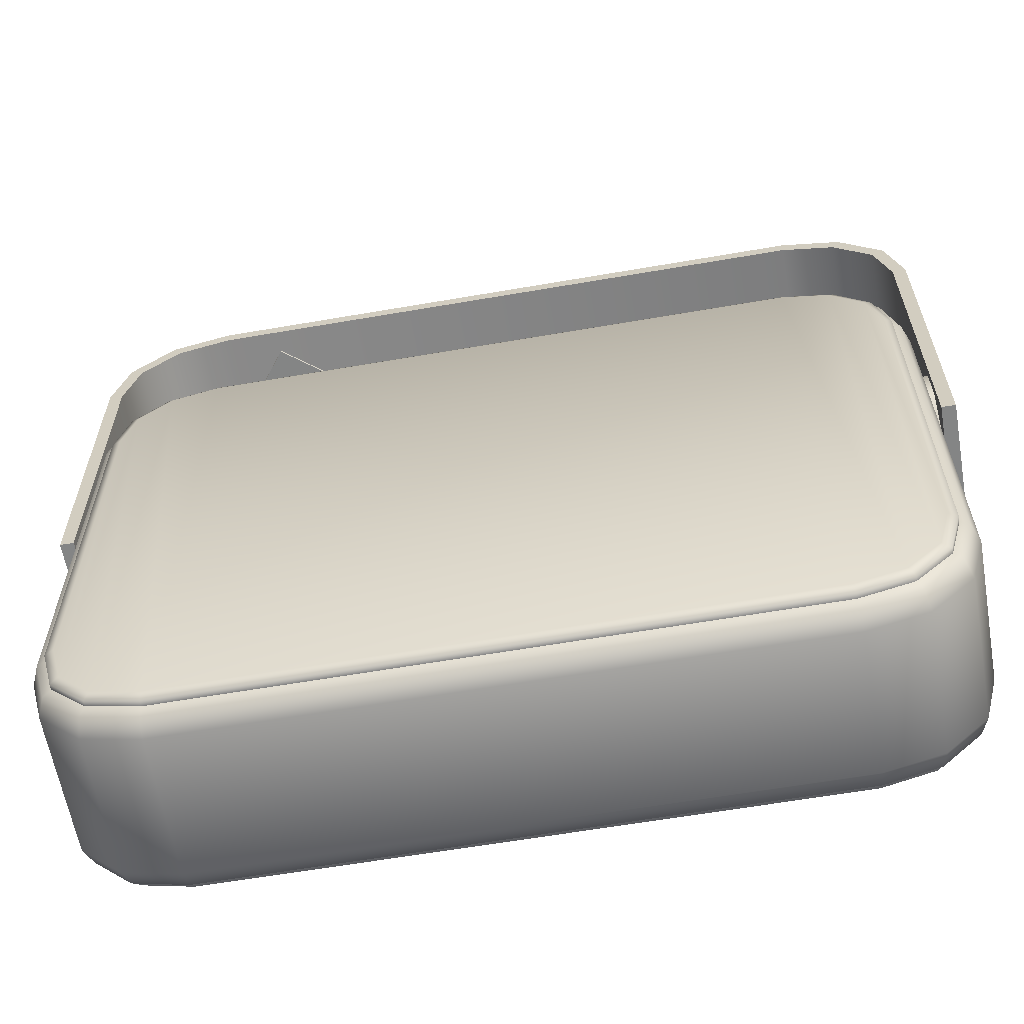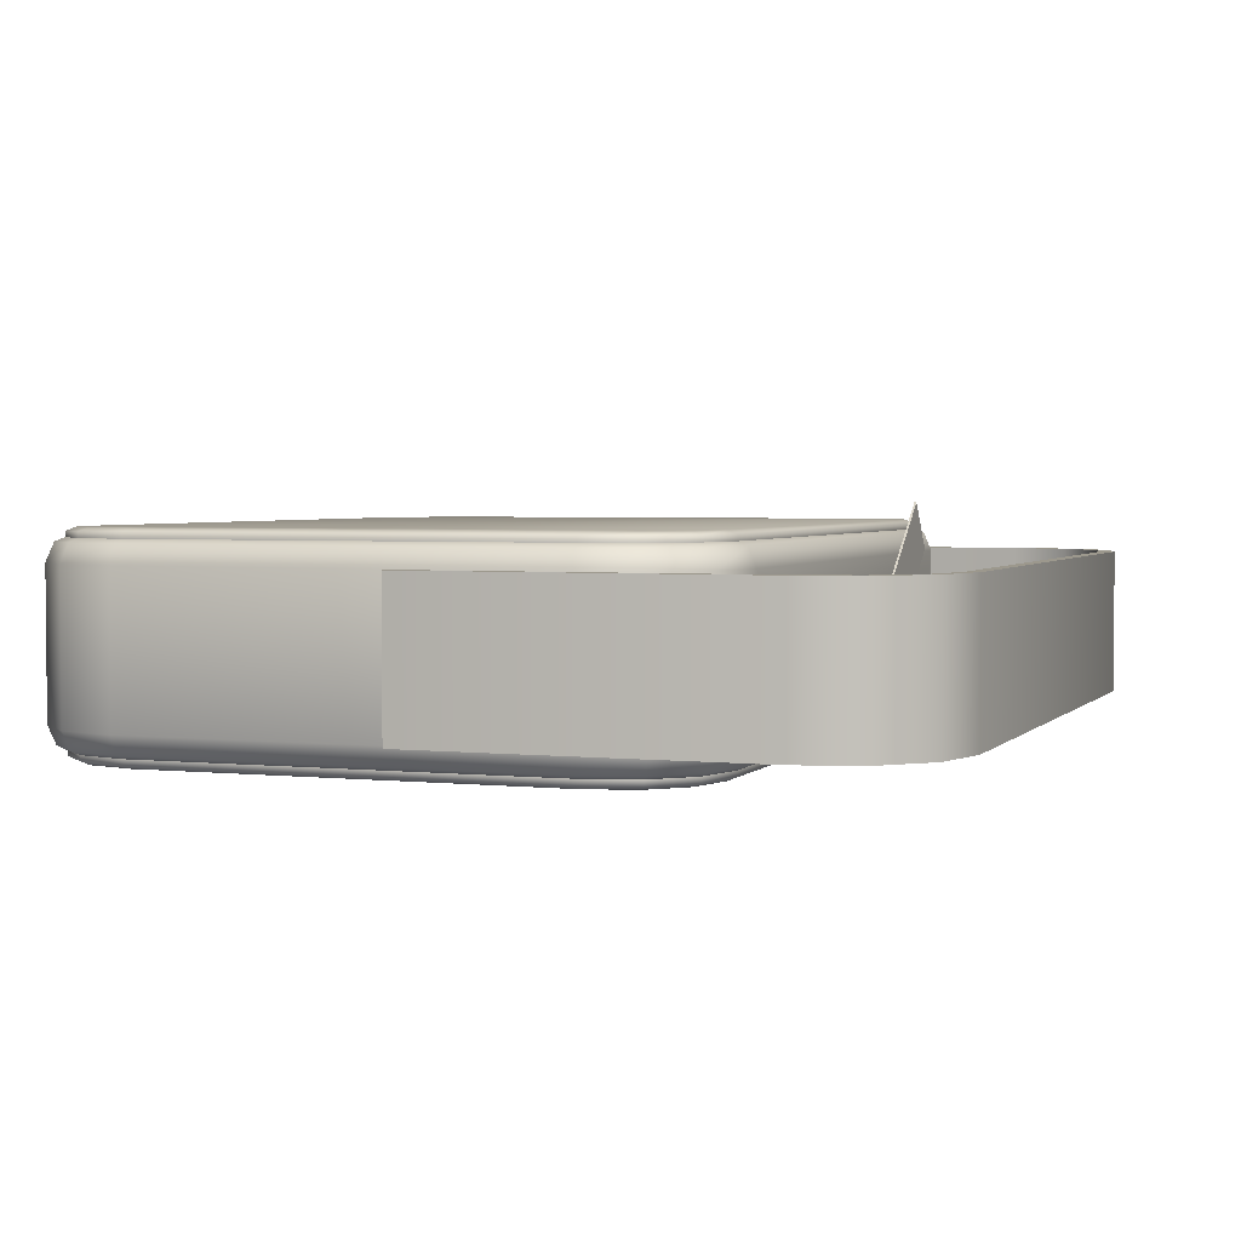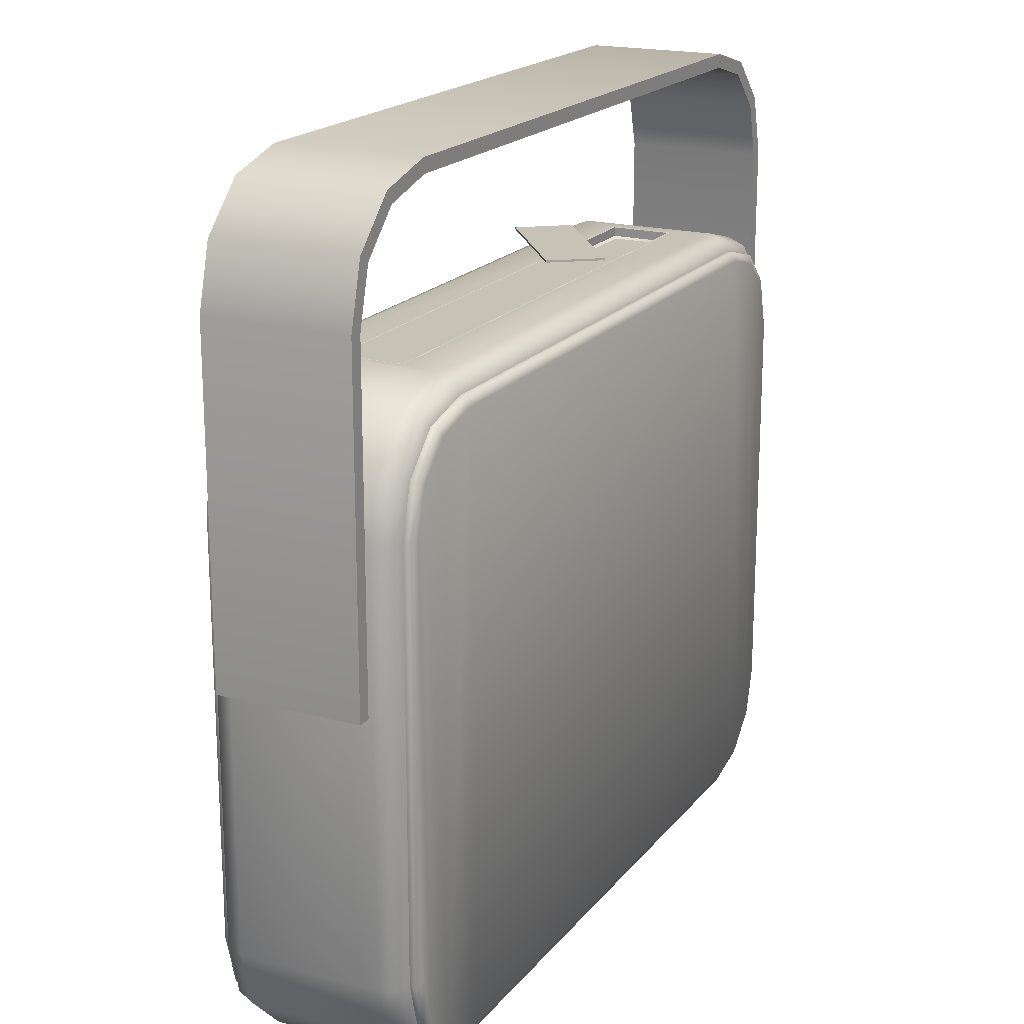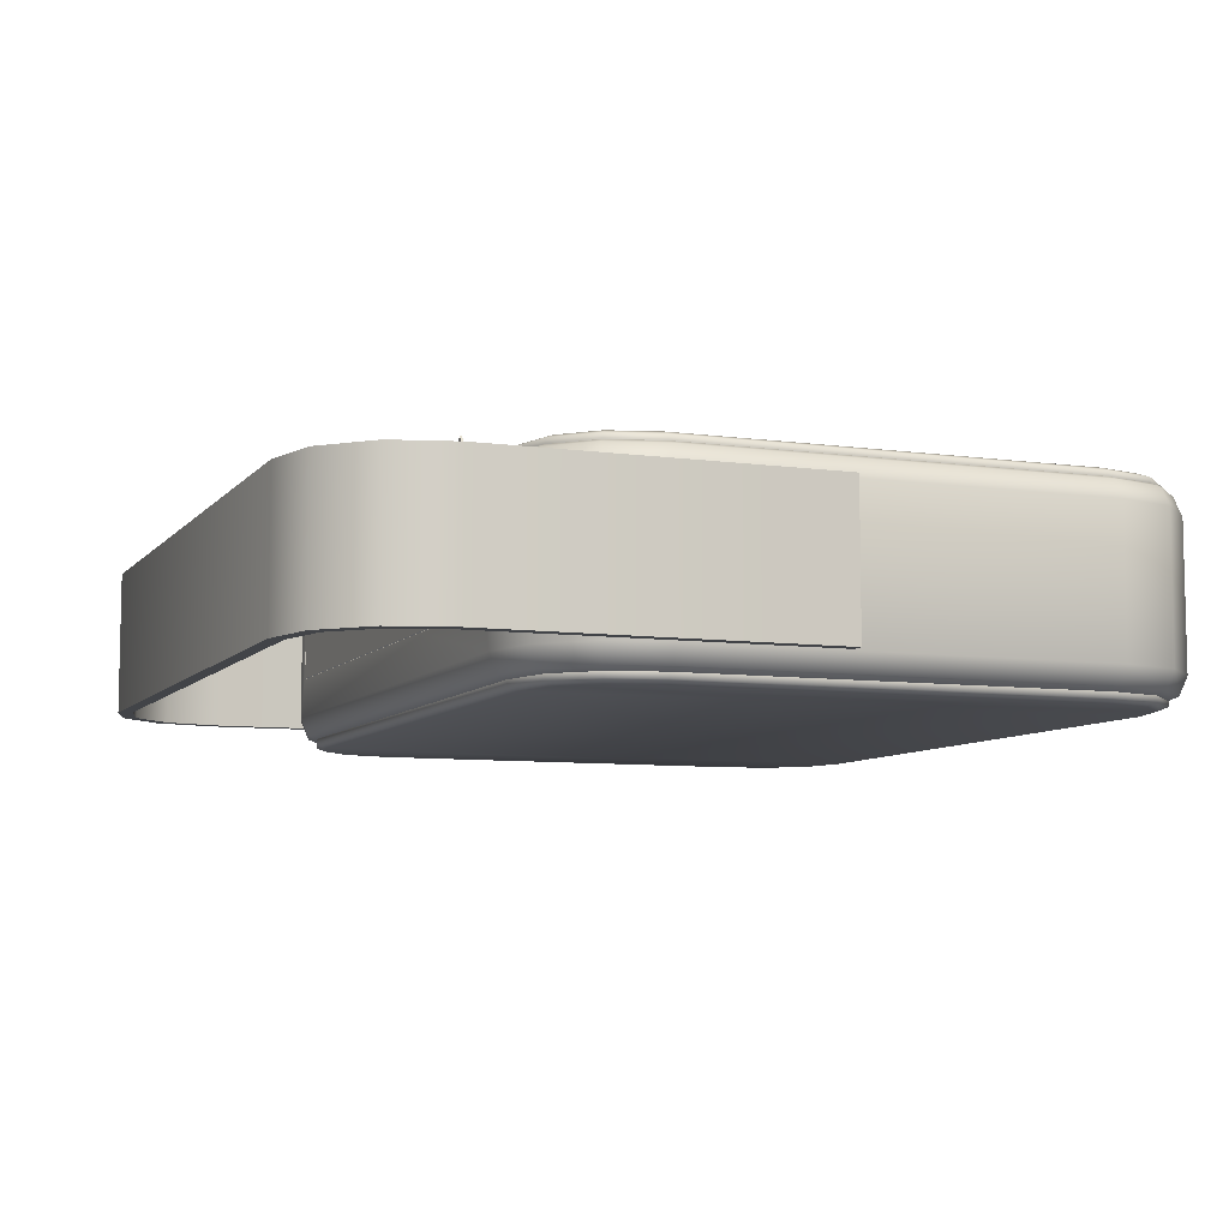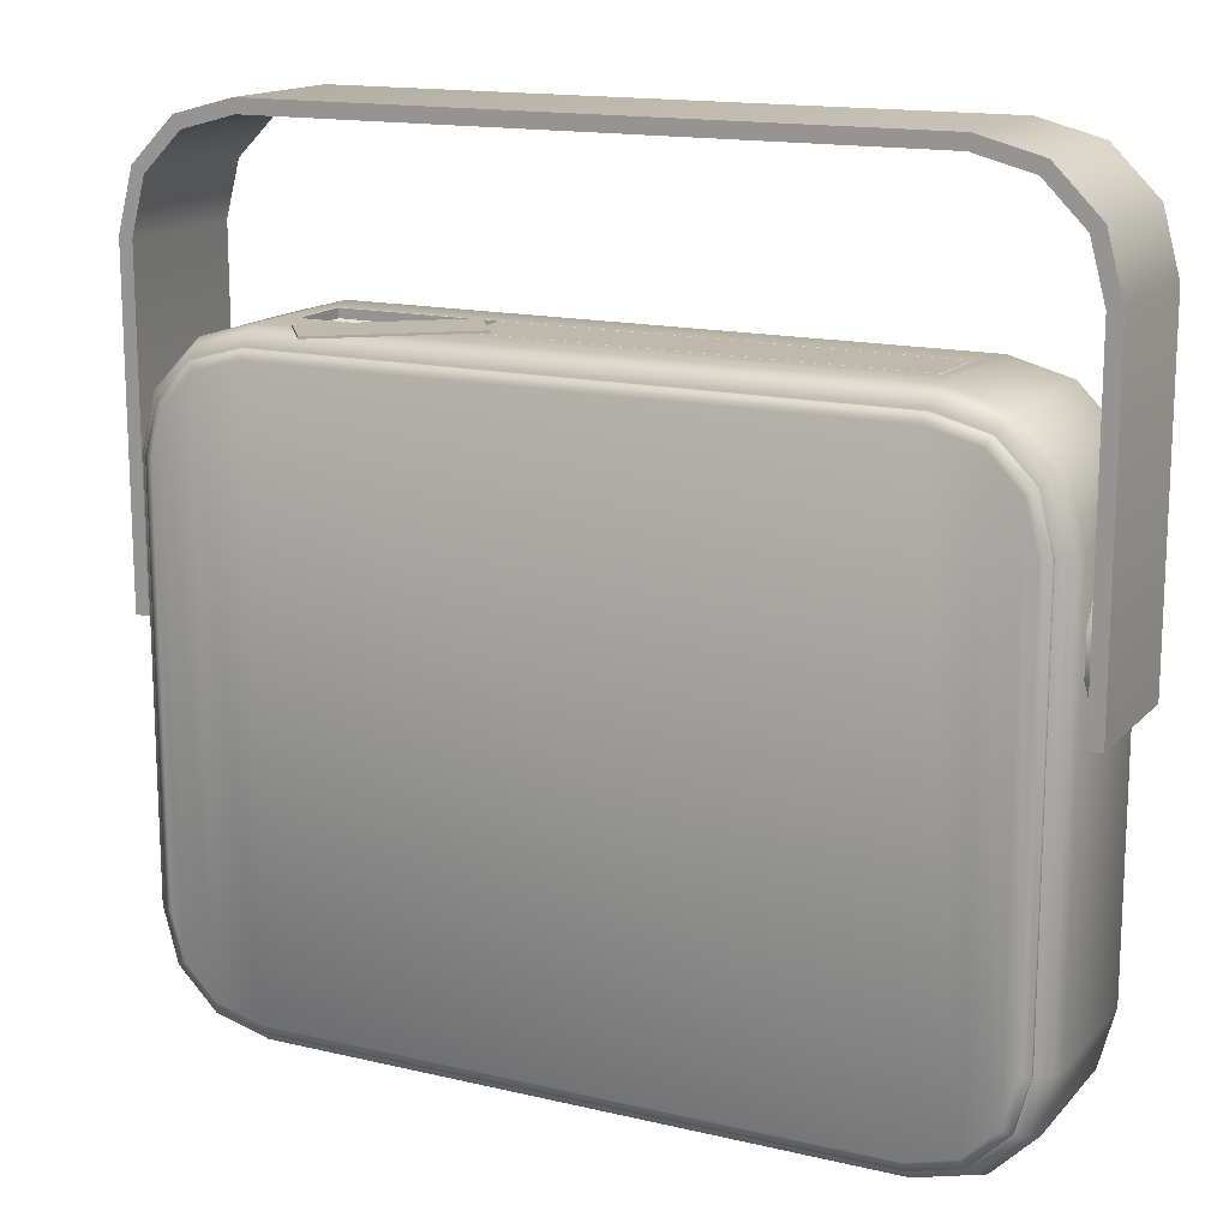
<metadata>
{"format":"obj","ext":"obj","renderer":"f3d","projection":"perspective","resolution":1024,"background":"white","views":[{"elev":-61.6,"azim":10.0,"up":"+Y"},{"elev":3.1,"azim":110.3,"up":"+Z"},{"elev":19.1,"azim":116.7,"up":"+Y"},{"elev":-7.8,"azim":-111.5,"up":"+Z"},{"elev":15.2,"azim":26.7,"up":"+Y"}]}
</metadata>
<code>
o Cube.010_Cube.014
v -0.8292 1 0.2266
v -0.4408 1 -0.07504
v -0.3272 1 0.07572
v -0.7134 1 0.3757
v -0.8292 1.007 0.2266
v -0.7134 1.007 0.3757
v -0.3272 1.007 0.07572
v -0.4408 1.007 -0.07504
v -1.252 -0.8217 -0.22
v -1.122 -0.9522 -0.22
v -1.122 -0.9522 0.22
v -1.252 -0.8217 0.22
v 1.3 -0.6434 -0.22
v 1.3 0.6434 -0.22
v 1.3 0.6434 0.22
v 1.3 -0.6434 0.22
v 0.9435 -1 -0.22
v 1.122 -0.9522 -0.22
v 1.122 -0.9522 0.22
v 0.9435 -1 0.22
v -1.3 -0.6434 0.22
v -1.3 -0.6434 -0.22
v -0.3988 0.9716 0.09562
v -0.396 0.9716 -0.09315
v -0.4051 0.9651 -0.08421
v -0.4076 0.9651 0.08668
v -0.9435 -1 -0.22
v -0.9435 -1 0.22
v 1.252 0.8217 -0.22
v 1.252 0.8217 0.22
v 1.122 0.9522 -0.22
v 0.9435 1 -0.22
v 0.9435 1 0.22
v 1.122 0.9522 0.22
v 1.252 -0.8217 -0.22
v 1.252 -0.8217 0.22
v -1.3 0.6434 0.22
v -1.3 0.6434 -0.22
v 0.9038 1 0.1083
v 0.9038 1 -0.1083
v -0.9435 1 -0.22
v -1.122 0.9522 -0.22
v -1.122 0.9522 0.22
v -0.9435 1 0.22
v -1.252 0.8217 -0.22
v -1.252 0.8217 0.22
v -0.9366 -0.9483 0.2883
v -1.095 -0.9059 0.2883
v -1.11 -0.9312 0.2766
v -0.9404 -0.9766 0.2766
v -1.206 -0.795 0.2883
v -1.231 -0.8096 0.2766
v -1.248 -0.6366 0.2883
v -1.277 -0.6404 0.2766
v -1.095 0.9059 0.2883
v -0.9366 0.9483 0.2883
v -0.9404 0.9766 0.2766
v -1.11 0.9312 0.2766
v -1.206 0.795 0.2883
v -1.231 0.8096 0.2766
v -1.248 0.6366 0.2883
v -1.277 0.6404 0.2766
v 1.095 -0.9059 0.2883
v 0.9366 -0.9483 0.2883
v 0.9404 -0.9766 0.2766
v 1.11 -0.9312 0.2766
v 1.206 -0.795 0.2883
v 1.231 -0.8096 0.2766
v 1.248 -0.6366 0.2883
v 1.277 -0.6404 0.2766
v 0.9366 0.9483 0.2883
v 1.095 0.9059 0.2883
v 1.11 0.9312 0.2766
v 0.9404 0.9766 0.2766
v 1.206 0.795 0.2883
v 1.231 0.8096 0.2766
v 1.248 0.6366 0.2883
v 1.277 0.6404 0.2766
v 1.248 0.6366 0.3051
v 1.248 -0.6366 0.3051
v 1.206 -0.795 0.3051
v 1.095 -0.9059 0.3051
v -0.9366 -0.9483 0.3051
v -1.095 -0.9059 0.3051
v -0.9366 0.9483 0.3051
v 0.9366 0.9483 0.3051
v -1.206 -0.795 0.3051
v 1.095 0.9059 0.3051
v -1.248 -0.6366 0.3051
v 1.206 0.795 0.3051
v -1.095 0.9059 0.3051
v -1.206 0.795 0.3051
v 0.9366 -0.9483 0.3051
v -1.248 0.6366 0.3051
v 1.22 0.6329 0.3168
v 1.22 -0.6329 0.3168
v -0.9329 0.92 0.3168
v 0.9329 0.92 0.3168
v 0.9329 -0.92 0.3168
v 1.08 -0.8805 0.3168
v 1.18 -0.7803 0.3168
v 1.18 0.7803 0.3168
v 1.08 0.8805 0.3168
v -1.08 0.8805 0.3168
v -1.18 0.7803 0.3168
v -1.22 0.6329 0.3168
v -1.22 -0.6329 0.3168
v -1.18 -0.7803 0.3168
v -1.08 -0.8805 0.3168
v -0.9329 -0.92 0.3168
v -0.8965 1 0.1043
v -0.8964 1 -0.1018
v -0.9038 1 -0.1083
v -0.9038 1 0.1083
v -0.9366 -0.9483 -0.2883
v -0.9404 -0.9766 -0.2766
v -1.11 -0.9312 -0.2766
v -1.095 -0.9059 -0.2883
v -1.231 -0.8096 -0.2766
v -1.206 -0.795 -0.2883
v -1.277 -0.6404 -0.2766
v -1.248 -0.6366 -0.2883
v -1.095 0.9059 -0.2883
v -1.11 0.9312 -0.2766
v -0.9404 0.9766 -0.2766
v -0.9366 0.9483 -0.2883
v -1.206 0.795 -0.2883
v -1.231 0.8096 -0.2766
v -1.248 0.6366 -0.2883
v -1.277 0.6404 -0.2766
v 1.095 -0.9059 -0.2883
v 1.11 -0.9312 -0.2766
v 0.9404 -0.9766 -0.2766
v 0.9366 -0.9483 -0.2883
v 1.206 -0.795 -0.2883
v 1.231 -0.8096 -0.2766
v 1.248 -0.6366 -0.2883
v 1.277 -0.6404 -0.2766
v 0.9366 0.9483 -0.2883
v 0.9404 0.9766 -0.2766
v 1.11 0.9312 -0.2766
v 1.095 0.9059 -0.2883
v 1.231 0.8096 -0.2766
v 1.206 0.795 -0.2883
v 1.277 0.6404 -0.2766
v 1.248 0.6366 -0.2883
v 1.248 -0.6366 -0.3051
v 1.248 0.6366 -0.3051
v 1.095 -0.9059 -0.3051
v 1.206 -0.795 -0.3051
v -1.095 -0.9059 -0.3051
v -0.9366 -0.9483 -0.3051
v 0.9366 0.9483 -0.3051
v -0.9366 0.9483 -0.3051
v -1.206 -0.795 -0.3051
v 1.095 0.9059 -0.3051
v -1.248 -0.6366 -0.3051
v 1.206 0.795 -0.3051
v -1.095 0.9059 -0.3051
v -1.206 0.795 -0.3051
v 0.9366 -0.9483 -0.3051
v -1.248 0.6366 -0.3051
v 1.22 -0.6329 -0.3168
v 1.22 0.6329 -0.3168
v 0.9329 0.92 -0.3168
v -0.9329 0.92 -0.3168
v 0.9329 -0.92 -0.3168
v -0.9329 -0.92 -0.3168
v -1.08 -0.8805 -0.3168
v -1.18 -0.7803 -0.3168
v -1.22 -0.6329 -0.3168
v -1.22 0.6329 -0.3168
v -1.18 0.7803 -0.3168
v -1.08 0.8805 -0.3168
v 1.08 0.8805 -0.3168
v 1.18 0.7803 -0.3168
v 1.18 -0.7803 -0.3168
v 1.08 -0.8805 -0.3168
v -0.3934 1 0.1083
v -0.8949 0.9984 0.1028
v -0.8949 0.9984 -0.1003
v -0.3902 1 -0.1083
v 0.8987 1 0.1043
v 0.8996 1 -0.1018
v -0.3903 1 -0.1018
v -0.8878 1 0.09562
v -0.8877 1 -0.09315
v -0.8933 1 -0.09873
v -0.8934 1 0.1012
v -0.396 1 -0.09315
v -0.3988 1 0.09562
v -0.3933 1 0.1043
v -0.3903 0.9984 -0.1003
v 0.8981 0.9984 -0.1003
v -0.3904 1 -0.09873
v 0.8965 1 -0.09873
v -0.3932 1 0.1012
v -0.3933 0.9984 0.1028
v 0.8956 1 0.1012
v 0.8972 0.9984 0.1028
v -0.8878 0.9716 0.09562
v -0.8877 0.9716 -0.09315
v -0.8788 0.9651 0.08668
v -0.8788 0.9651 -0.08421
v 0.9905 1.577 0.22
v 0.9905 1.577 -0.22
v -0.9905 1.577 -0.22
v -0.9905 1.577 0.22
v -1.365 0.1682 -0.22
v -1.365 0.1682 0.22
v -1.365 1.202 0.22
v -1.365 1.202 -0.22
v 1.365 0.1682 0.22
v 1.365 0.1682 -0.22
v 1.365 1.202 -0.22
v 1.365 1.202 0.22
v 1.178 1.527 0.22
v 1.178 1.527 -0.22
v -1.315 1.39 -0.22
v -1.315 1.39 0.22
v 1.315 1.39 0.22
v 1.315 1.39 -0.22
v -1.178 1.527 -0.22
v -1.178 1.527 0.22
v 0.9849 1.534 0.22
v -0.9849 1.534 0.22
v -0.9849 1.534 -0.22
v 0.9849 1.534 -0.22
v -1.322 0.1682 -0.22
v -1.322 1.197 -0.22
v -1.322 1.197 0.22
v -1.322 0.1682 0.22
v 1.322 0.1682 0.22
v 1.322 1.197 0.22
v 1.322 1.197 -0.22
v 1.322 0.1682 -0.22
v 1.155 1.488 0.22
v 1.155 1.488 -0.22
v -1.276 1.367 -0.22
v -1.276 1.367 0.22
v 1.276 1.367 0.22
v 1.276 1.367 -0.22
v -1.155 1.488 0.22
v -1.155 1.488 -0.22
v -1.335 0.2273 0.1169
v -1.295 0.2273 0.1169
v -1.295 0.3267 0.1892
v -1.335 0.3267 0.1892
v -1.335 0.5491 0.1169
v -1.295 0.5491 0.1169
v -1.295 0.5871 0
v -1.335 0.5871 0
v -1.335 0.4497 -0.1892
v -1.295 0.4497 -0.1892
v -1.295 0.3267 -0.1892
v -1.335 0.3267 -0.1892
v -1.335 0.1893 0
v -1.295 0.1893 0
v -1.335 0.4497 0.1892
v -1.295 0.4497 0.1892
v -1.335 0.5491 -0.1169
v -1.295 0.5491 -0.1169
v -1.335 0.2273 -0.1169
v -1.295 0.2273 -0.1169
v 1.335 0.2273 0.1169
v 1.335 0.3267 0.1892
v 1.295 0.3267 0.1892
v 1.295 0.2273 0.1169
v 1.335 0.5491 0.1169
v 1.335 0.5871 0
v 1.295 0.5871 0
v 1.295 0.5491 0.1169
v 1.335 0.4497 -0.1892
v 1.335 0.3267 -0.1892
v 1.295 0.3267 -0.1892
v 1.295 0.4497 -0.1892
v 1.335 0.1893 0
v 1.295 0.1893 0
v 1.335 0.4497 0.1892
v 1.295 0.4497 0.1892
v 1.335 0.5491 -0.1169
v 1.295 0.5491 -0.1169
v 1.335 0.2273 -0.1169
v 1.295 0.2273 -0.1169
f 1 2 3 4
f 5 6 7 8
f 1 4 6 5
f 2 1 5 8
f 3 2 8 7
f 4 3 7 6
f 9 10 11 12
f 13 14 15 16
f 17 18 19 20
f 9 12 21 22
f 23 24 25 26
f 10 27 28 11
f 14 29 30 15
f 31 32 33 34
f 35 13 16 36
f 22 21 37 38
f 39 33 32 40
f 29 31 34 30
f 18 35 36 19
f 41 42 43 44
f 45 38 37 46
f 42 45 46 43
f 47 48 49 50
f 50 49 11 28
f 48 51 52 49
f 49 52 12 11
f 51 53 54 52
f 52 54 21 12
f 55 56 57 58
f 58 57 44 43
f 59 55 58 60
f 60 58 43 46
f 61 59 60 62
f 62 60 46 37
f 63 64 65 66
f 66 65 20 19
f 67 63 66 68
f 68 66 19 36
f 69 67 68 70
f 70 68 36 16
f 71 72 73 74
f 74 73 34 33
f 72 75 76 73
f 73 76 30 34
f 75 77 78 76
f 76 78 15 30
f 64 47 50 65
f 65 50 28 20
f 53 61 62 54
f 54 62 37 21
f 16 15 78 70
f 33 44 57 74
f 69 77 79 80
f 63 67 81 82
f 74 57 56 71
f 70 78 77 69
f 48 47 83 84
f 71 56 85 86
f 67 69 80 81
f 51 48 84 87
f 72 71 86 88
f 53 51 87 89
f 75 72 88 90
f 56 55 91 85
f 77 75 90 79
f 55 59 92 91
f 47 64 93 83
f 59 61 94 92
f 61 53 89 94
f 64 63 82 93
f 80 79 95 96
f 86 85 97 98
f 99 98 97 110
f 107 106 94 89
f 99 110 83 93
f 102 95 79 90
f 103 102 90 88
f 98 103 88 86
f 96 101 81 80
f 101 100 82 81
f 100 99 93 82
f 106 105 92 94
f 105 104 91 92
f 104 97 85 91
f 108 107 89 87
f 109 108 87 84
f 110 109 84 83
f 111 112 113 114
f 115 116 117 118
f 116 27 10 117
f 118 117 119 120
f 117 10 9 119
f 120 119 121 122
f 119 9 22 121
f 123 124 125 126
f 124 42 41 125
f 127 128 124 123
f 128 45 42 124
f 129 130 128 127
f 130 38 45 128
f 131 132 133 134
f 132 18 17 133
f 135 136 132 131
f 136 35 18 132
f 137 138 136 135
f 138 13 35 136
f 139 140 141 142
f 140 32 31 141
f 142 141 143 144
f 141 31 29 143
f 144 143 145 146
f 143 29 14 145
f 134 133 116 115
f 133 17 27 116
f 122 121 130 129
f 121 22 38 130
f 13 138 145 14
f 32 140 125 41
f 137 147 148 146
f 131 149 150 135
f 140 139 126 125
f 138 137 146 145
f 118 151 152 115
f 139 153 154 126
f 135 150 147 137
f 120 155 151 118
f 142 156 153 139
f 122 157 155 120
f 144 158 156 142
f 126 154 159 123
f 146 148 158 144
f 123 159 160 127
f 115 152 161 134
f 127 160 162 129
f 129 162 157 122
f 134 161 149 131
f 147 163 164 148
f 153 165 166 154
f 167 168 166 165
f 171 157 162 172
f 167 161 152 168
f 176 158 148 164
f 175 156 158 176
f 165 153 156 175
f 163 147 150 177
f 177 150 149 178
f 178 149 161 167
f 172 162 160 173
f 173 160 159 174
f 174 159 154 166
f 170 155 157 171
f 169 151 155 170
f 168 152 151 169
f 39 179 33
f 112 111 180 181
f 113 182 41
f 113 41 44 114
f 33 179 44
f 44 179 114
f 183 39 40 184
f 41 182 32
f 32 182 40
f 185 182 113 112
f 186 187 188 189
f 190 24 23 191
f 183 192 179 39
f 179 192 111 114
f 184 40 182 185
f 184 185 193 194
f 194 193 195 196
f 185 112 181 193
f 193 181 188 195
f 197 189 180 198
f 198 180 111 192
f 181 180 189 188
f 196 199 200 194
f 192 183 200 198
f 198 200 199 197
f 194 200 183 184
f 199 196 195 197
f 187 190 195 188
f 191 186 189 197
f 190 191 197 195
f 187 186 201 202
f 203 204 202 201
f 186 191 23 201
f 190 187 202 24
f 203 201 23 26
f 25 204 203 26
f 27 17 20 28
f 202 204 25 24
f 205 206 207 208
f 209 210 211 212
f 213 214 215 216
f 217 218 206 205
f 219 212 211 220
f 221 222 218 217
f 207 223 224 208
f 223 219 220 224
f 216 215 222 221
f 225 226 227 228
f 229 230 231 232
f 233 234 235 236
f 237 225 228 238
f 239 240 231 230
f 241 237 238 242
f 227 226 243 244
f 244 243 240 239
f 234 241 242 235
f 208 224 243 226
f 224 220 240 243
f 220 211 231 240
f 217 205 225 237
f 221 217 237 241
f 216 221 241 234
f 211 210 232 231
f 213 216 234 233
f 205 208 226 225
f 223 207 227 244
f 219 223 244 239
f 212 219 239 230
f 206 218 238 228
f 218 222 242 238
f 222 215 235 242
f 209 212 230 229
f 215 214 236 235
f 207 206 228 227
f 210 209 229 232
f 214 213 233 236
f 245 246 247 248
f 249 250 251 252
f 253 254 255 256
f 257 258 246 245
f 259 260 250 249
f 261 262 254 253
f 263 264 258 257
f 248 247 260 259
f 252 251 262 261
f 256 255 264 263
f 265 266 267 268
f 269 270 271 272
f 273 274 275 276
f 277 265 268 278
f 279 269 272 280
f 281 273 276 282
f 283 277 278 284
f 266 279 280 267
f 270 281 282 271
f 274 283 284 275
f 110 97 104 109
f 109 104 105 108
f 108 105 106 107
f 98 99 100 103
f 103 100 101 102
f 102 101 96 95
f 165 175 178 167
f 178 175 176 177
f 177 176 164 163
f 166 168 169 174
f 174 169 170 173
f 173 170 171 172

</code>
